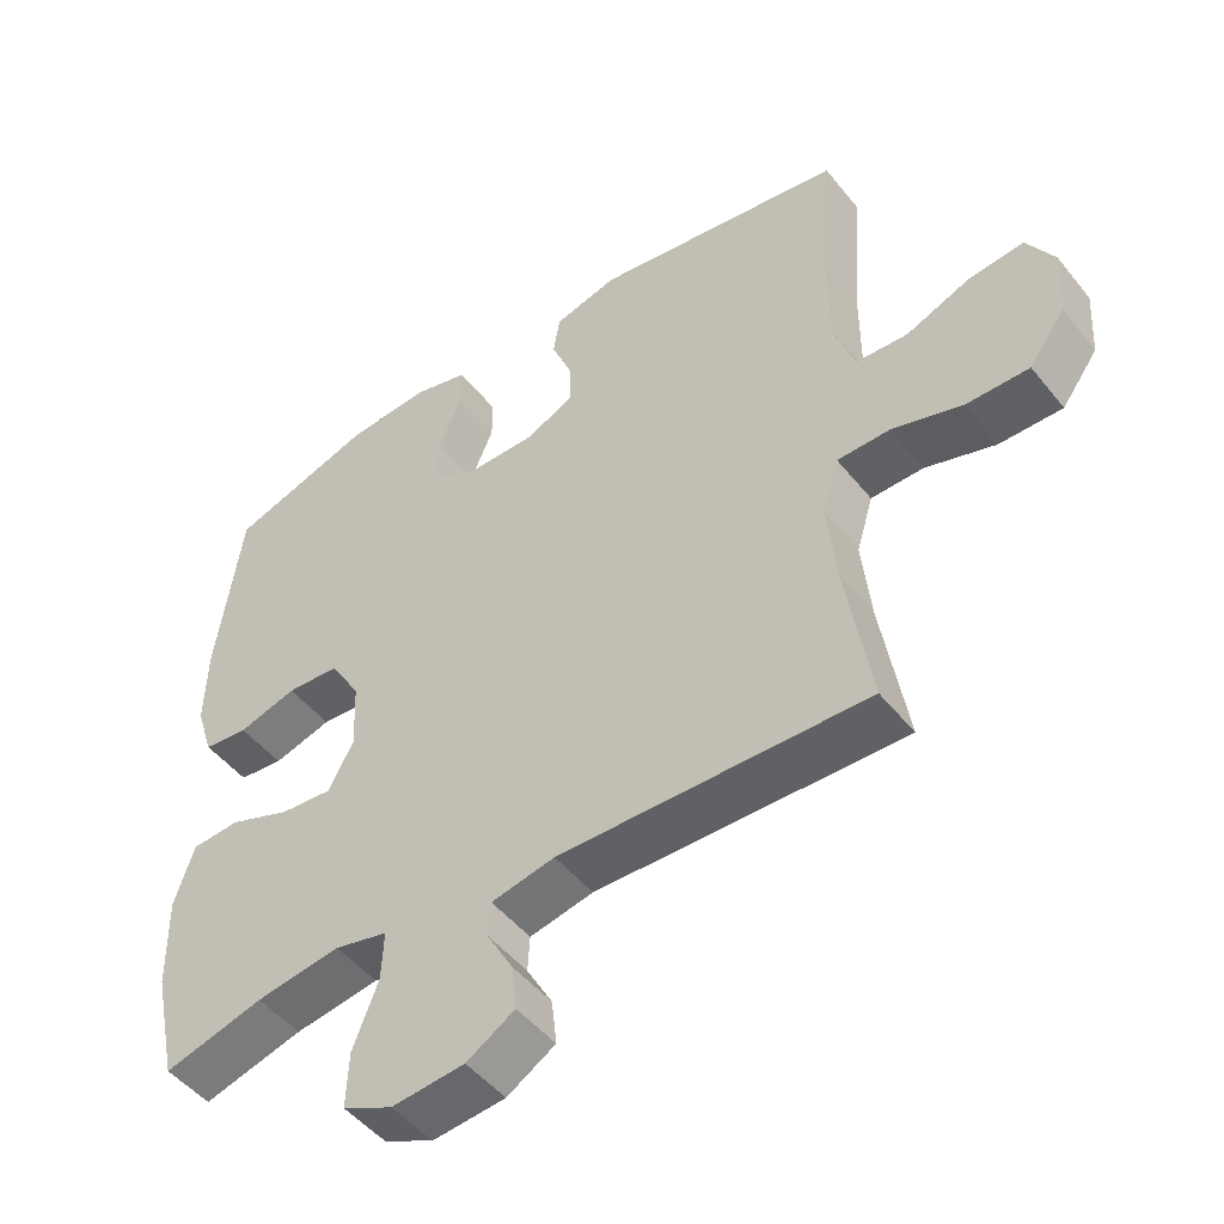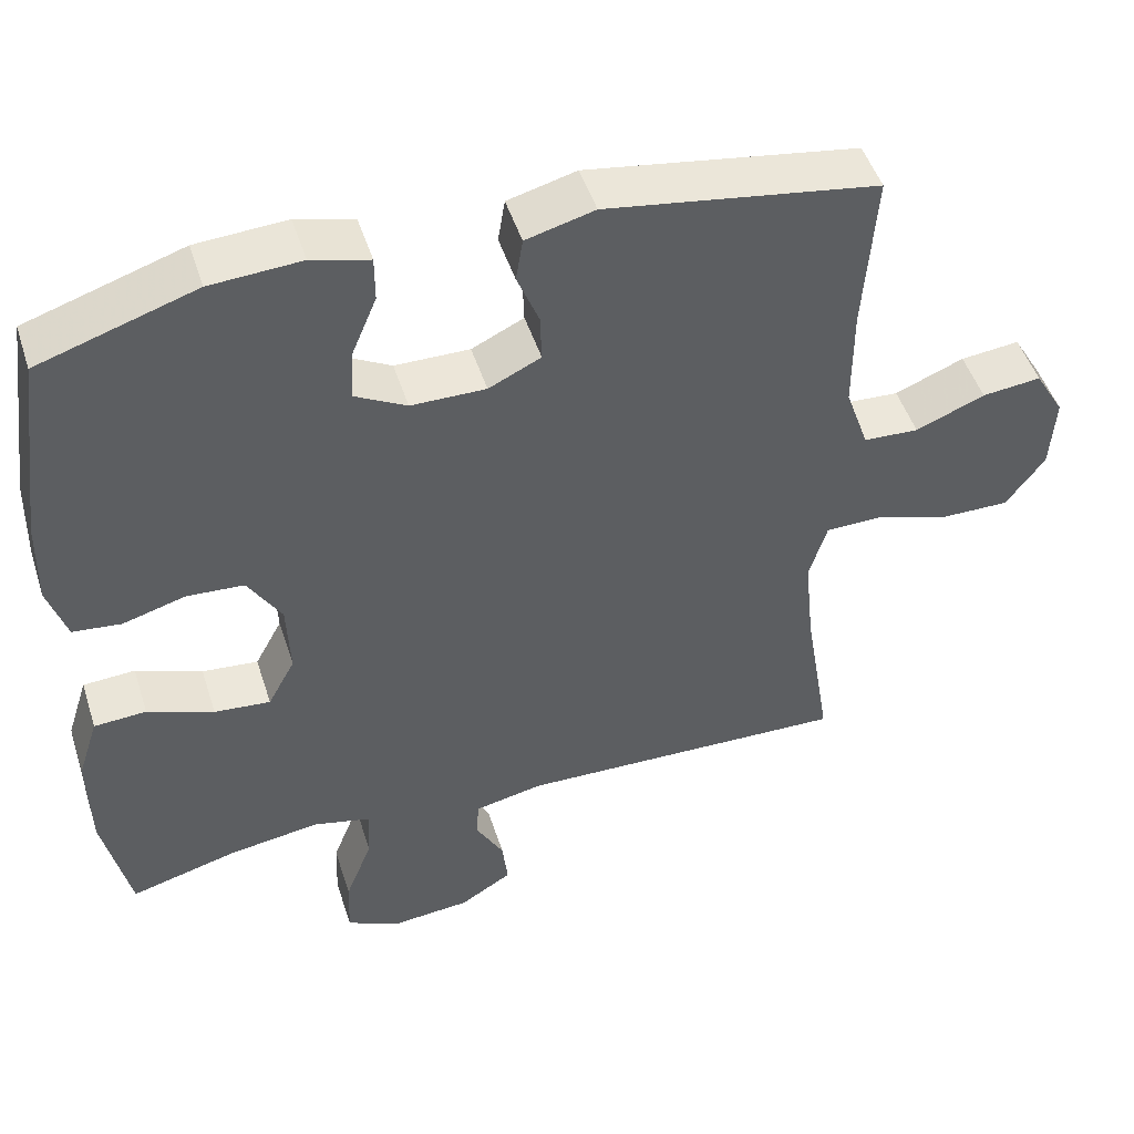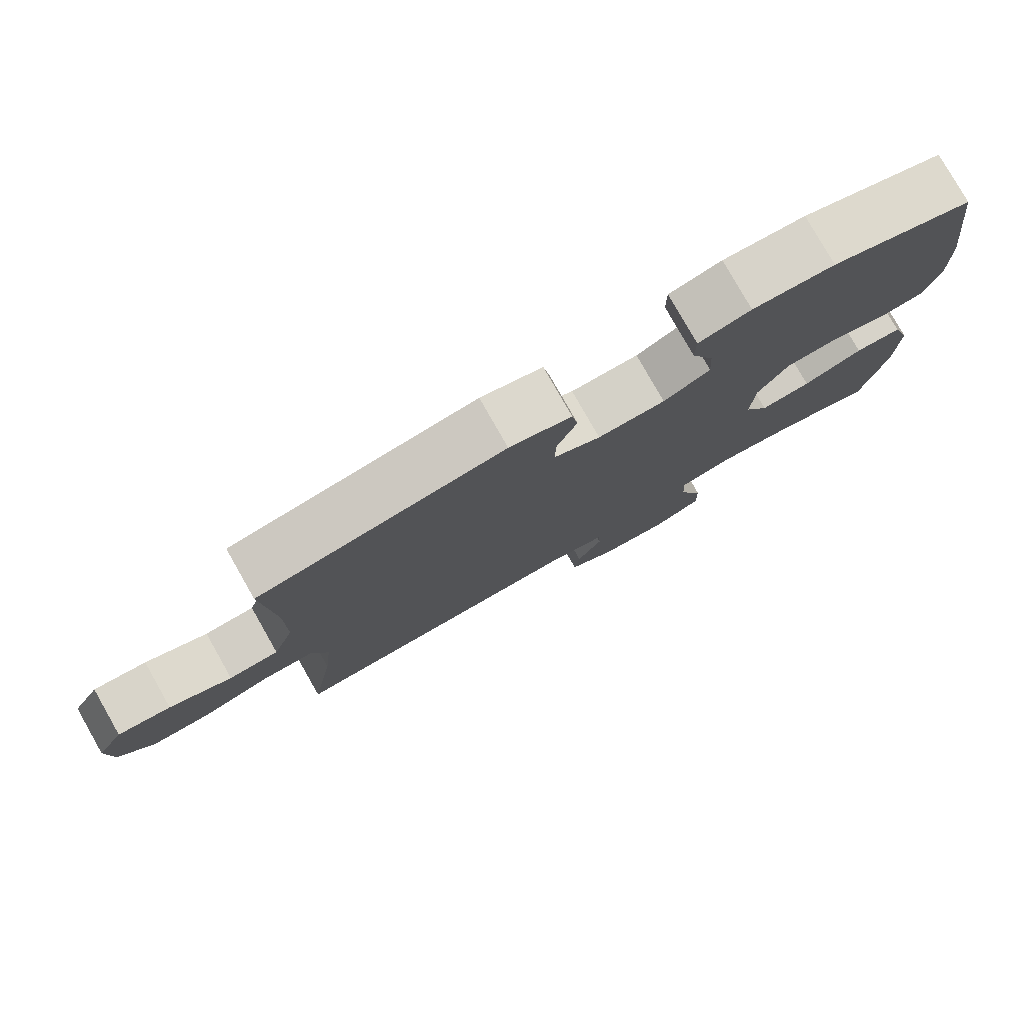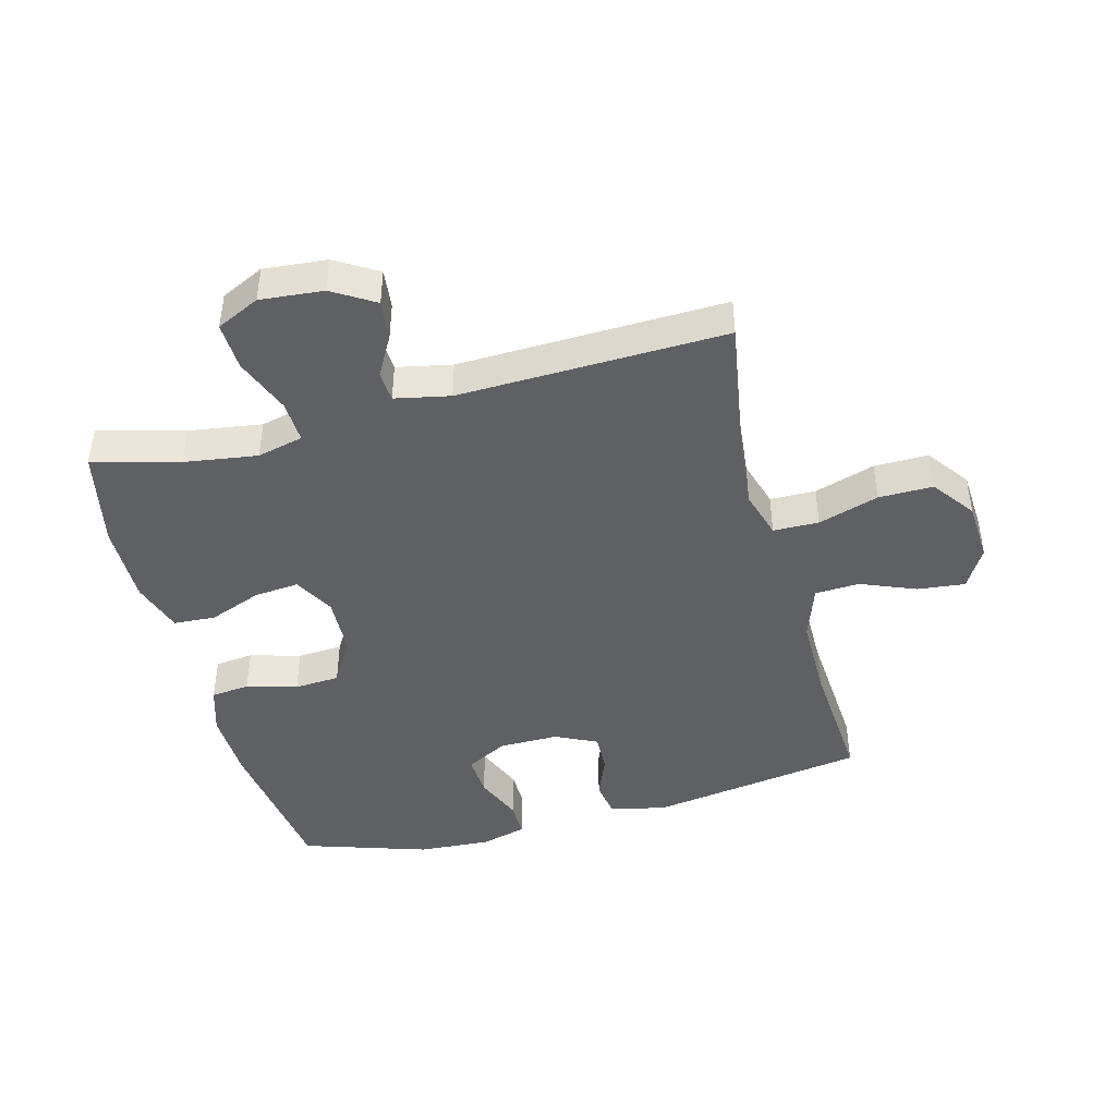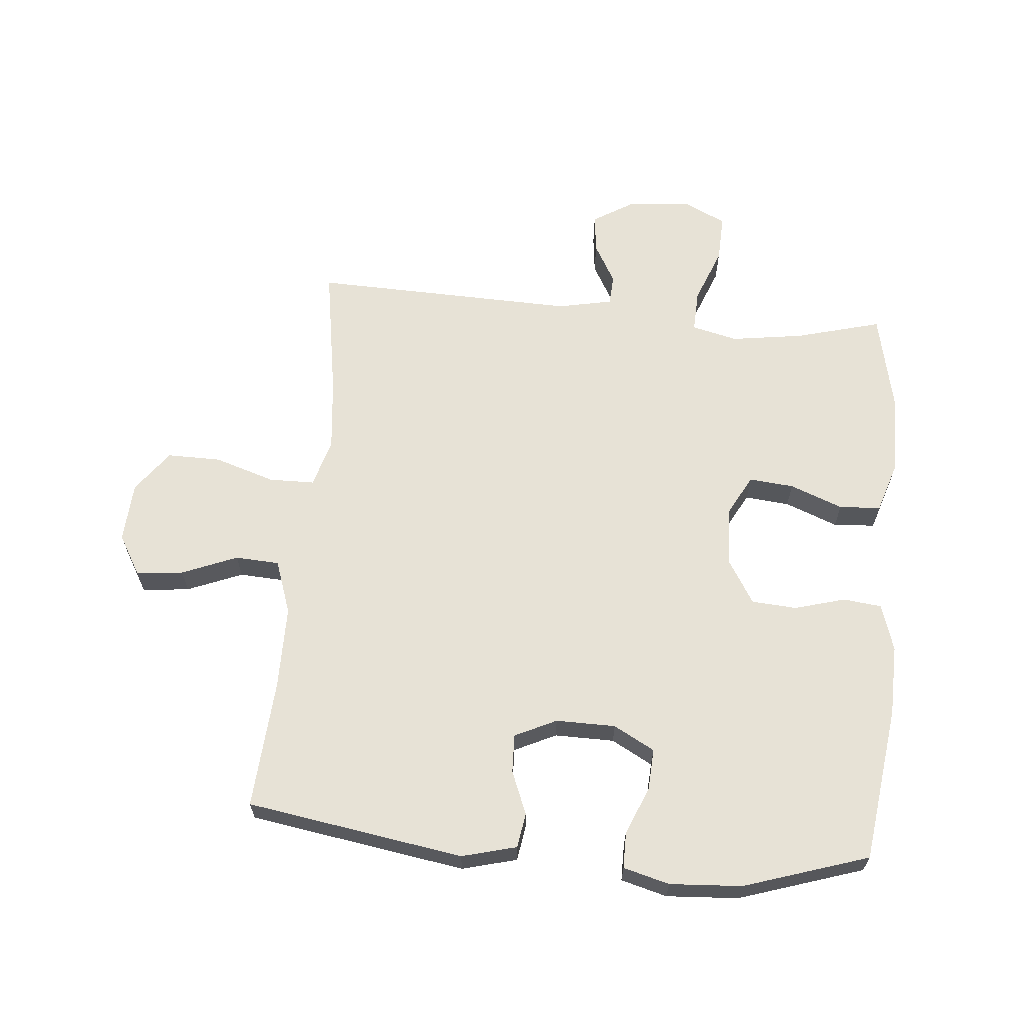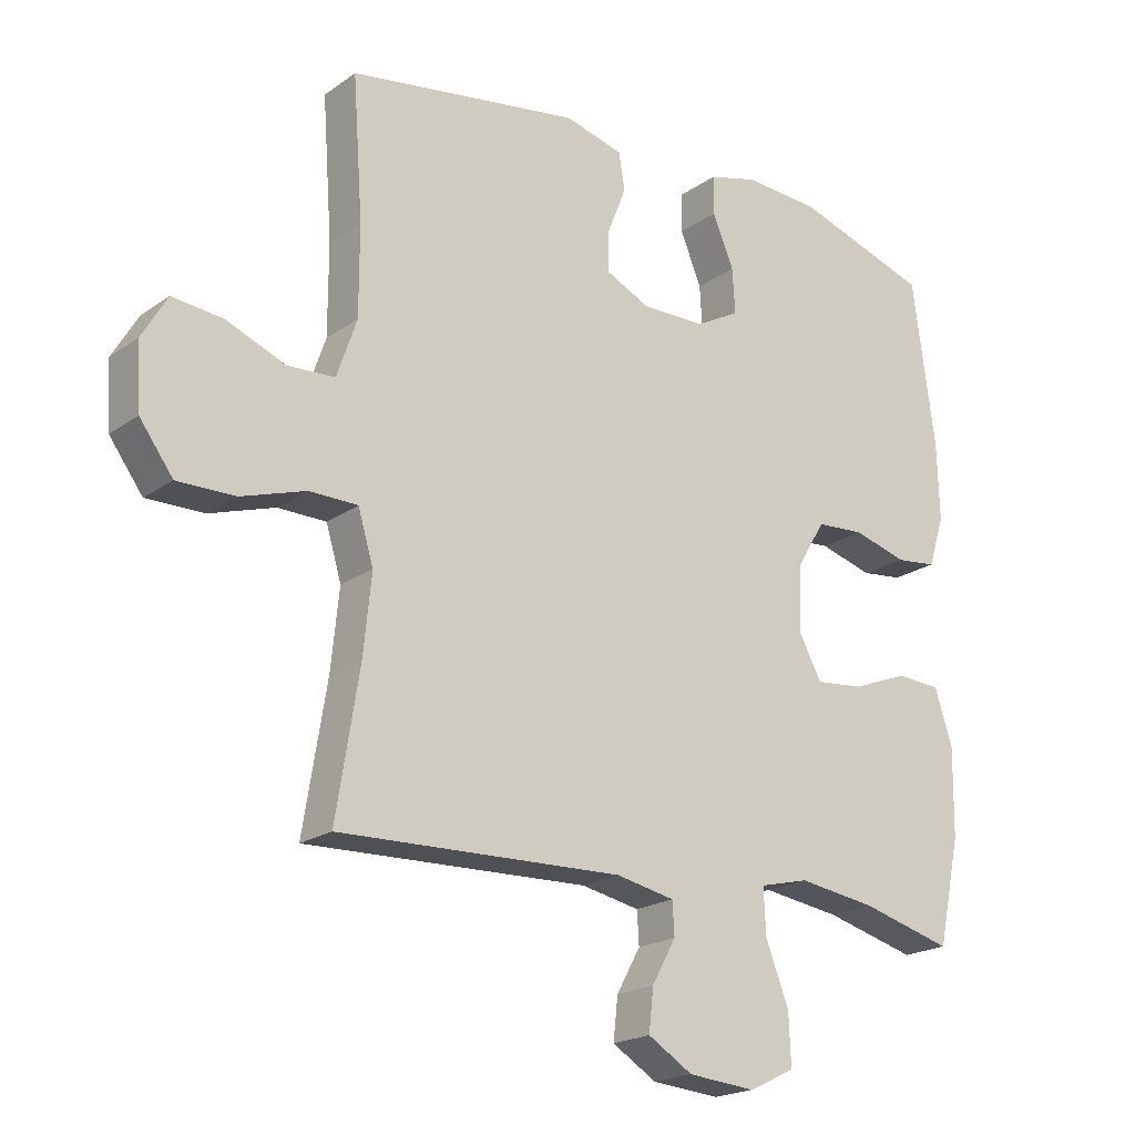
<metadata>
{"format":"obj","ext":"obj","renderer":"f3d","projection":"perspective","resolution":1024,"background":"white","views":[{"elev":-49.0,"azim":-143.0,"up":"+Z"},{"elev":48.7,"azim":162.4,"up":"+Z"},{"elev":79.3,"azim":-29.6,"up":"+Z"},{"elev":-44.0,"azim":-165.2,"up":"+Y"},{"elev":63.7,"azim":5.1,"up":"+Y"},{"elev":-20.1,"azim":-38.2,"up":"+Z"}]}
</metadata>
<code>
v 0.5 0.07 0.5
v 0.534 0.07 0.249
v 0.537 0.07 0.135
v 0.513 0.07 0.059
v 0.451 0.07 0.052
v 0.37 0.07 0.075
v 0.297 0.07 0.07
v 0.254 0.07 -0.001
v 0.25 0.07 -0.098
v 0.285 0.07 -0.163
v 0.357 0.07 -0.156
v 0.442 0.07 -0.123
v 0.509 0.07 -0.127
v 0.536 0.07 -0.211
v 0.534 0.07 -0.342
v 0.5 0.07 -0.5
v 0.362 0.07 -0.463
v 0.245 0.07 -0.446
v 0.171 0.07 -0.464
v 0.174 0.07 -0.532
v 0.209 0.07 -0.622
v 0.212 0.07 -0.699
v 0.143 0.07 -0.732
v 0.042 0.07 -0.723
v -0.025 0.07 -0.682
v -0.018 0.07 -0.619
v 0.018 0.07 -0.554
v 0.015 0.07 -0.505
v -0.073 0.07 -0.487
v -0.5 0.07 -0.5
v -0.465 0.07 -0.284
v -0.453 0.07 -0.166
v -0.476 0.07 -0.089
v -0.549 0.07 -0.088
v -0.646 0.07 -0.119
v -0.733 0.07 -0.12
v -0.783 0.07 -0.052
v -0.789 0.07 0.045
v -0.751 0.07 0.11
v -0.675 0.07 0.102
v -0.586 0.07 0.066
v -0.515 0.07 0.07
v -0.485 0.07 0.157
v -0.485 0.07 0.291
v -0.5 0.07 0.5
v -0.151 0.07 0.556
v -0.063 0.07 0.533
v -0.054 0.07 0.477
v -0.082 0.07 0.407
v -0.084 0.07 0.345
v -0.017 0.07 0.313
v 0.079 0.07 0.314
v 0.145 0.07 0.35
v 0.141 0.07 0.417
v 0.109 0.07 0.494
v 0.109 0.07 0.552
v 0.183 0.07 0.572
v 0.299 0.07 0.565
v 0.5 0 0.5
v 0.534 0 0.249
v 0.537 0 0.135
v 0.513 0 0.059
v 0.451 0 0.052
v 0.37 0 0.075
v 0.297 0 0.07
v 0.254 0 -0.001
v 0.25 0 -0.098
v 0.285 0 -0.163
v 0.357 0 -0.156
v 0.442 0 -0.123
v 0.509 0 -0.127
v 0.536 0 -0.211
v 0.534 0 -0.342
v 0.5 0 -0.5
v 0.362 0 -0.463
v 0.245 0 -0.446
v 0.171 0 -0.464
v 0.174 0 -0.532
v 0.209 0 -0.622
v 0.212 0 -0.699
v 0.143 0 -0.732
v 0.042 0 -0.723
v -0.025 0 -0.682
v -0.018 0 -0.619
v 0.018 0 -0.554
v 0.015 0 -0.505
v -0.073 0 -0.487
v -0.5 0 -0.5
v -0.465 0 -0.284
v -0.453 0 -0.166
v -0.476 0 -0.089
v -0.549 0 -0.088
v -0.646 0 -0.119
v -0.733 0 -0.12
v -0.783 0 -0.052
v -0.789 0 0.045
v -0.751 0 0.11
v -0.675 0 0.102
v -0.586 0 0.066
v -0.515 0 0.07
v -0.485 0 0.157
v -0.485 0 0.291
v -0.5 0 0.5
v -0.151 0 0.556
v -0.063 0 0.533
v -0.054 0 0.477
v -0.082 0 0.407
v -0.084 0 0.345
v -0.017 0 0.313
v 0.079 0 0.314
v 0.145 0 0.35
v 0.141 0 0.417
v 0.109 0 0.494
v 0.109 0 0.552
v 0.183 0 0.572
v 0.299 0 0.565
f 54 55 56 57
f 53 54 57 58
f 46 47 48 49
f 44 45 46 49
f 43 44 49 50
f 42 43 50 51
f 38 39 40 41
f 38 41 42
f 37 38 42
f 34 35 36 37
f 33 34 37 42
f 32 33 42 51
f 29 30 31
f 28 29 31 32
f 24 25 26 27
f 24 27 28
f 23 24 28
f 20 21 22 23
f 19 20 23 28
f 14 15 16 17
f 14 17 18
f 11 12 13 14
f 10 11 14 18
f 9 10 18 19
f 3 4 5 6
f 3 6 7
f 2 3 7
f 53 58 1 2
f 52 53 2 7
f 51 52 7 8
f 19 28 32 51
f 8 9 19 51
f 115 114 113 112
f 116 115 112 111
f 107 106 105 104
f 107 104 103 102
f 108 107 102 101
f 109 108 101 100
f 99 98 97 96
f 100 99 96
f 100 96 95
f 95 94 93 92
f 100 95 92 91
f 109 100 91 90
f 89 88 87
f 90 89 87 86
f 85 84 83 82
f 86 85 82
f 86 82 81
f 81 80 79 78
f 86 81 78 77
f 75 74 73 72
f 76 75 72
f 72 71 70 69
f 76 72 69 68
f 77 76 68 67
f 64 63 62 61
f 65 64 61
f 65 61 60
f 60 59 116 111
f 65 60 111 110
f 66 65 110 109
f 109 90 86 77
f 109 77 67 66
f 1 59 60 2
f 2 60 61 3
f 3 61 62 4
f 4 62 63 5
f 5 63 64 6
f 6 64 65 7
f 7 65 66 8
f 8 66 67 9
f 9 67 68 10
f 10 68 69 11
f 11 69 70 12
f 12 70 71 13
f 13 71 72 14
f 14 72 73 15
f 15 73 74 16
f 16 74 75 17
f 17 75 76 18
f 18 76 77 19
f 19 77 78 20
f 20 78 79 21
f 21 79 80 22
f 22 80 81 23
f 23 81 82 24
f 24 82 83 25
f 25 83 84 26
f 26 84 85 27
f 27 85 86 28
f 28 86 87 29
f 29 87 88 30
f 30 88 89 31
f 31 89 90 32
f 32 90 91 33
f 33 91 92 34
f 34 92 93 35
f 35 93 94 36
f 36 94 95 37
f 37 95 96 38
f 38 96 97 39
f 39 97 98 40
f 40 98 99 41
f 41 99 100 42
f 42 100 101 43
f 43 101 102 44
f 44 102 103 45
f 45 103 104 46
f 46 104 105 47
f 47 105 106 48
f 48 106 107 49
f 49 107 108 50
f 50 108 109 51
f 51 109 110 52
f 52 110 111 53
f 53 111 112 54
f 54 112 113 55
f 55 113 114 56
f 56 114 115 57
f 57 115 116 58
f 58 116 59 1

</code>
